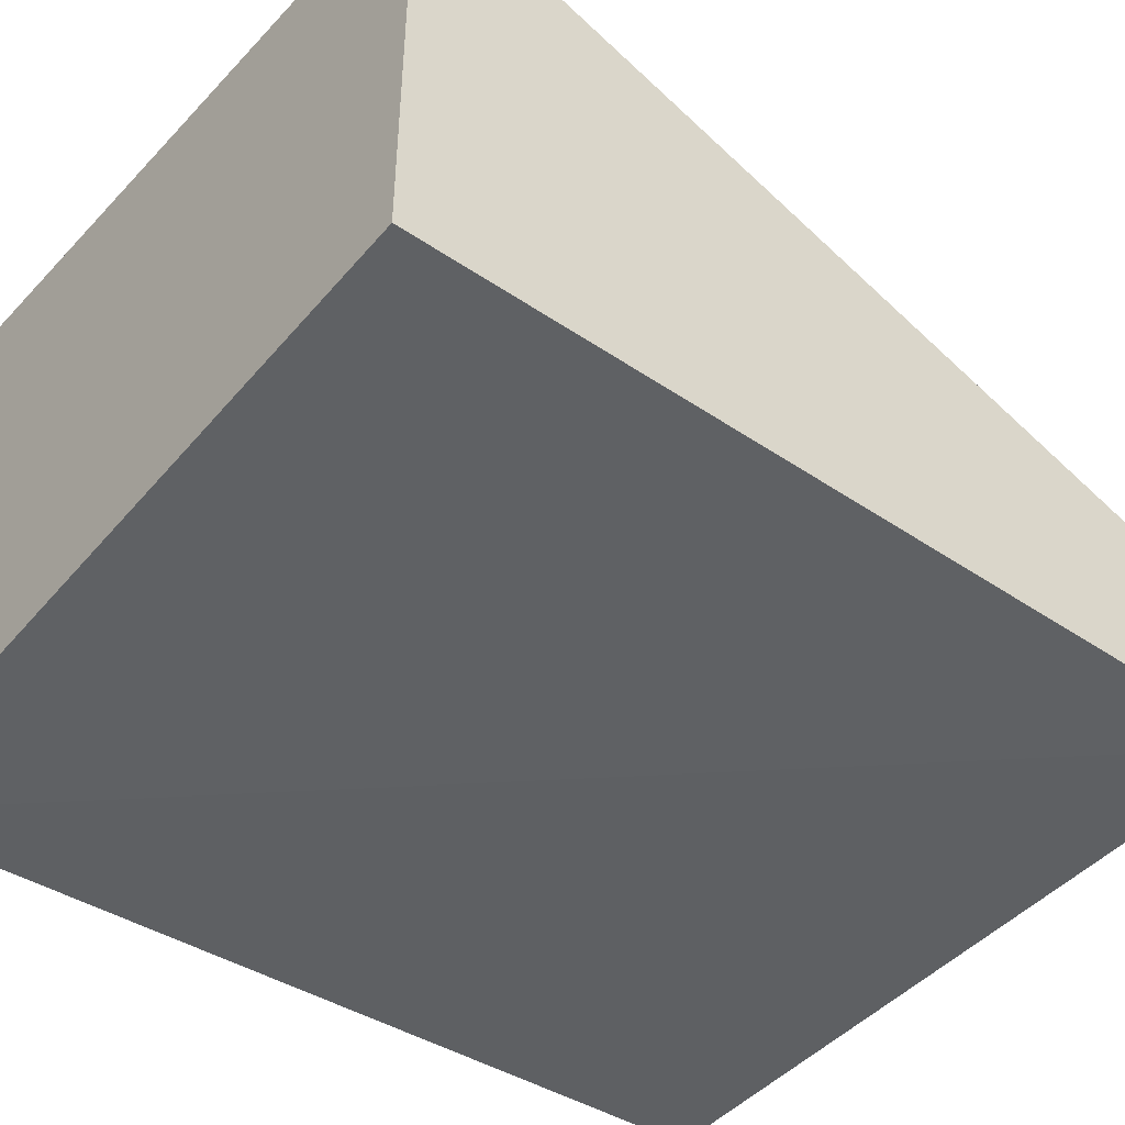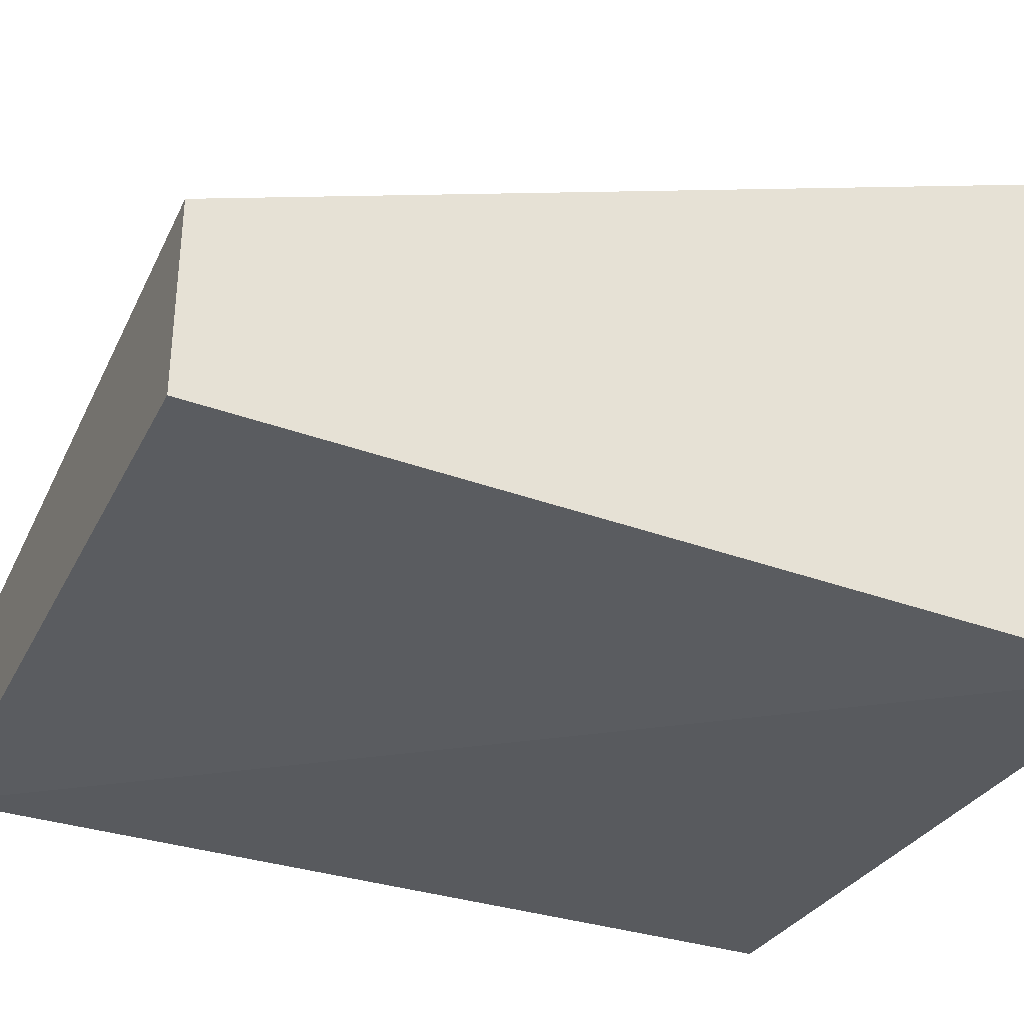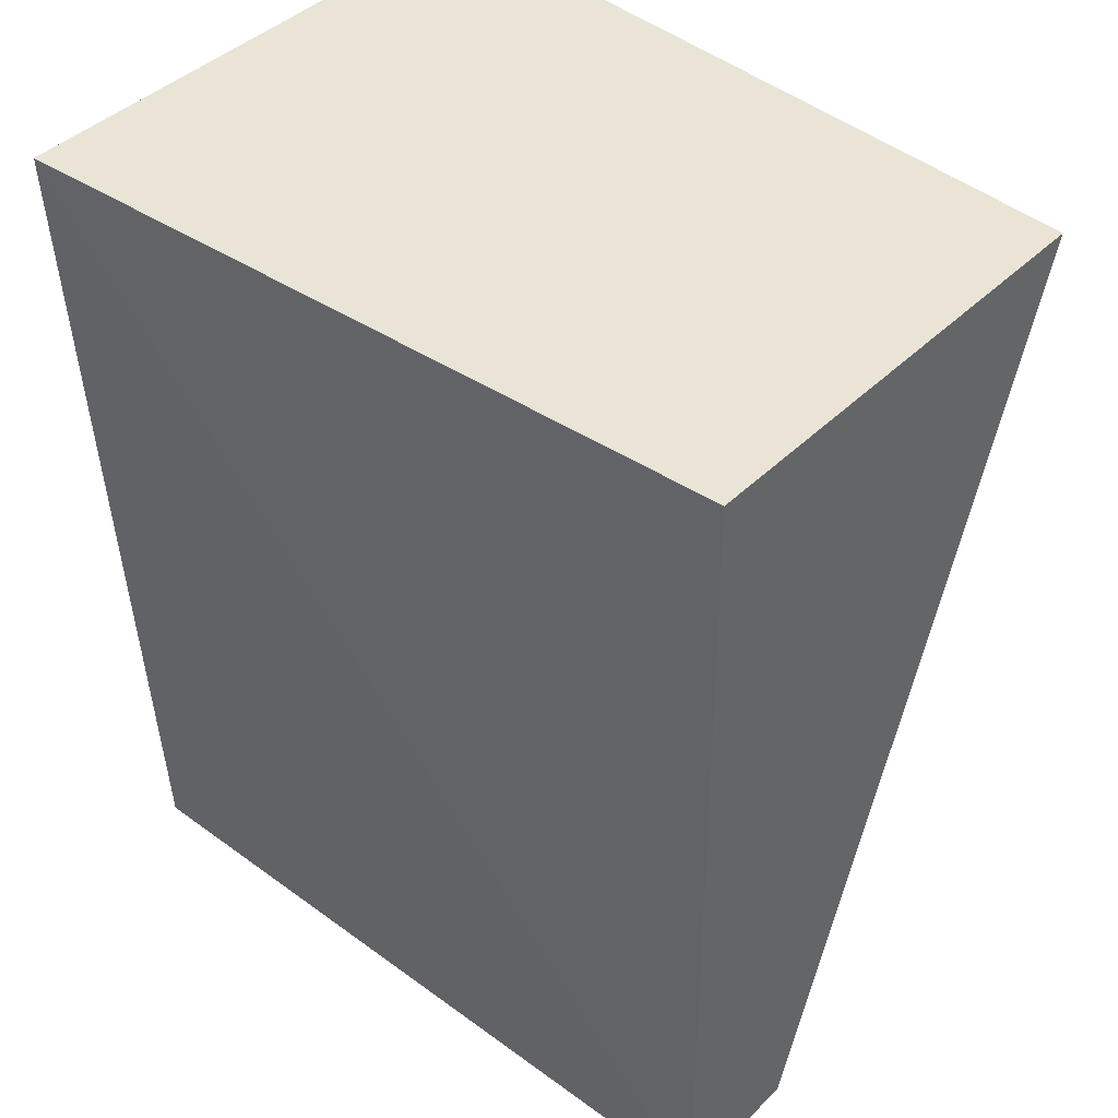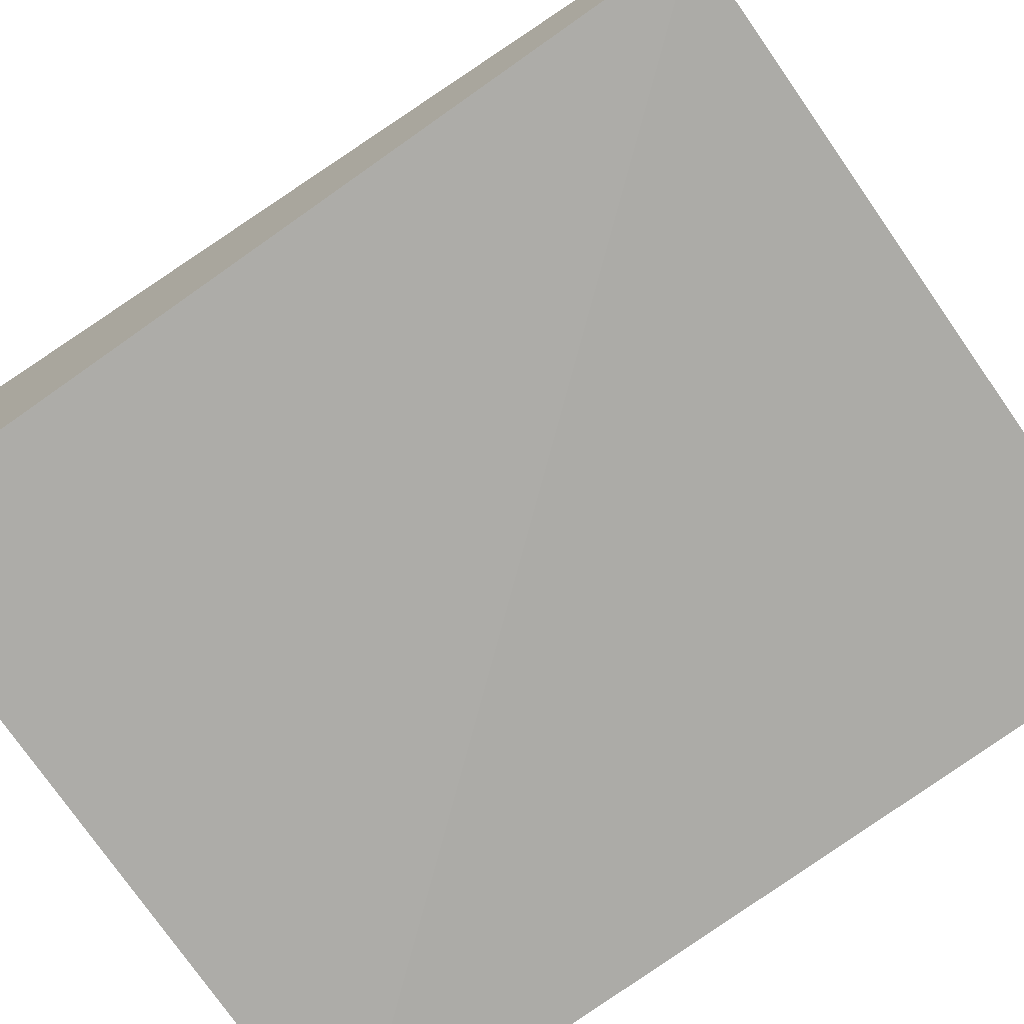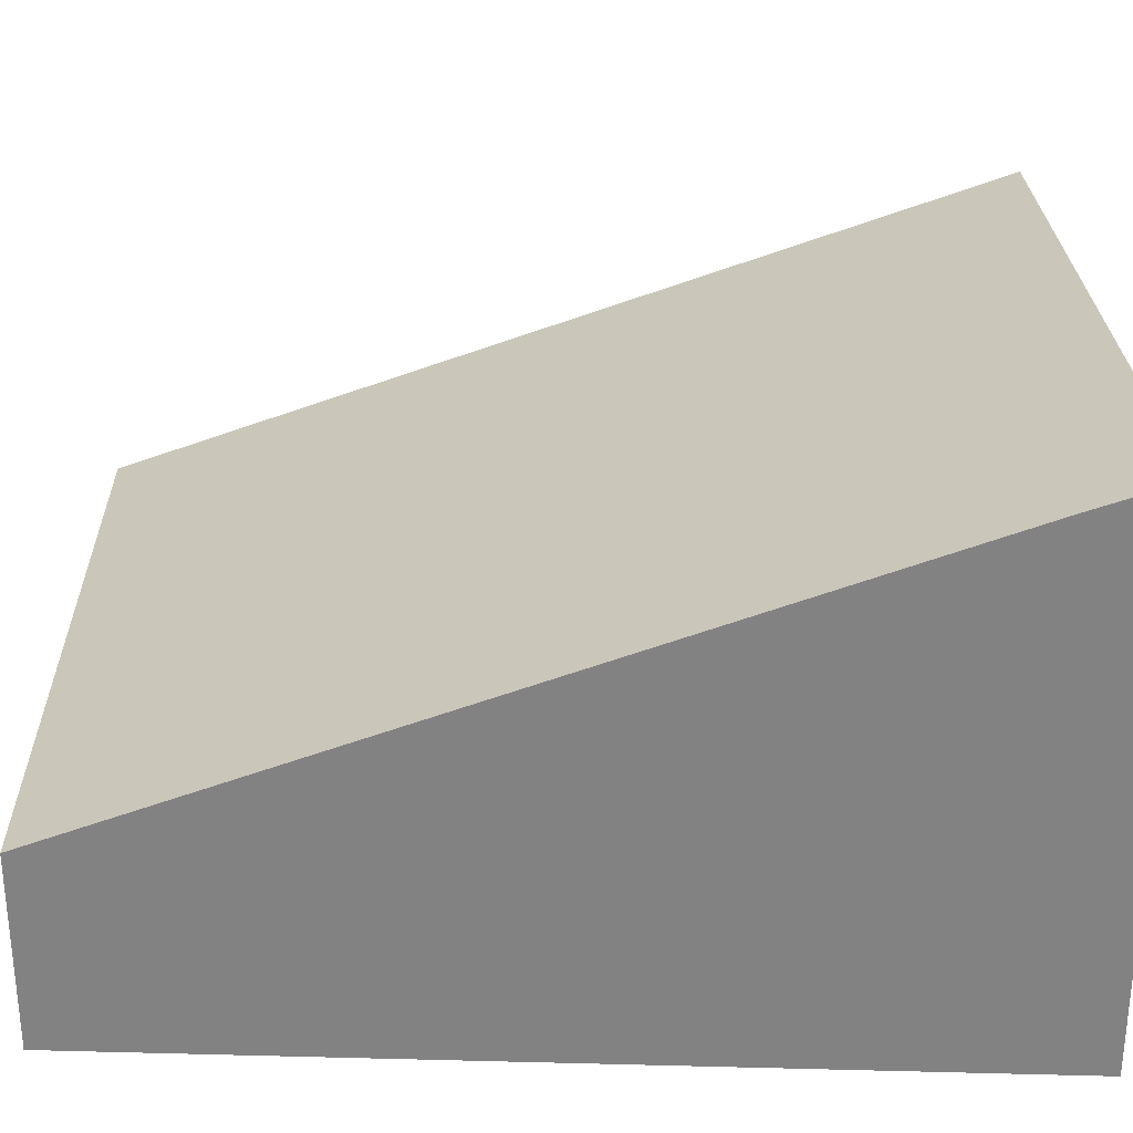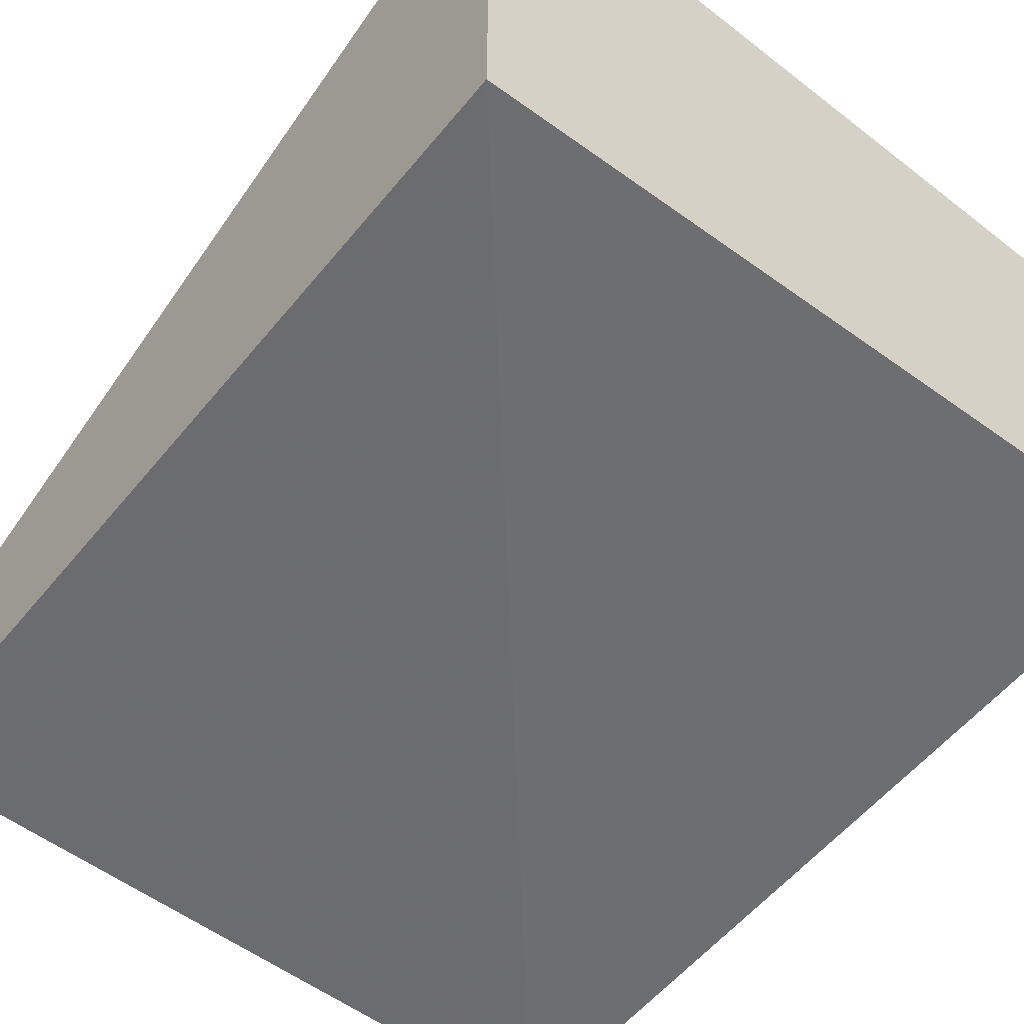
<metadata>
{"format":"obj","ext":"obj","renderer":"f3d","projection":"perspective","resolution":1024,"background":"white","views":[{"elev":-45.1,"azim":51.5,"up":"+Y"},{"elev":-33.0,"azim":-113.4,"up":"+Y"},{"elev":42.6,"azim":41.0,"up":"+Z"},{"elev":-74.3,"azim":125.1,"up":"+Y"},{"elev":29.3,"azim":-91.3,"up":"+Y"},{"elev":-56.2,"azim":-38.0,"up":"+Y"}]}
</metadata>
<code>
v -0.3046 -0.6992 0.1976
v -0.1397 -0.6916 0.1976
v -0.3046 -0.5773 0.1976
v -0.3046 -0.6895 0.0004945
v -0.1397 -0.6895 0.0004945
v -0.1397 -0.5892 0.1976
v -0.3046 -0.5834 0.1792
v -0.3046 -0.6469 0.0004945
v -0.1397 -0.6581 0.0004945
f 2 9 6
f 7 9 8
f 4 9 5
f 4 8 9
f 3 6 7
f 2 5 9
f 6 9 7
f 1 4 5
f 1 8 4
f 1 7 8
f 1 3 7
f 1 6 3
f 1 2 6
f 1 5 2

</code>
